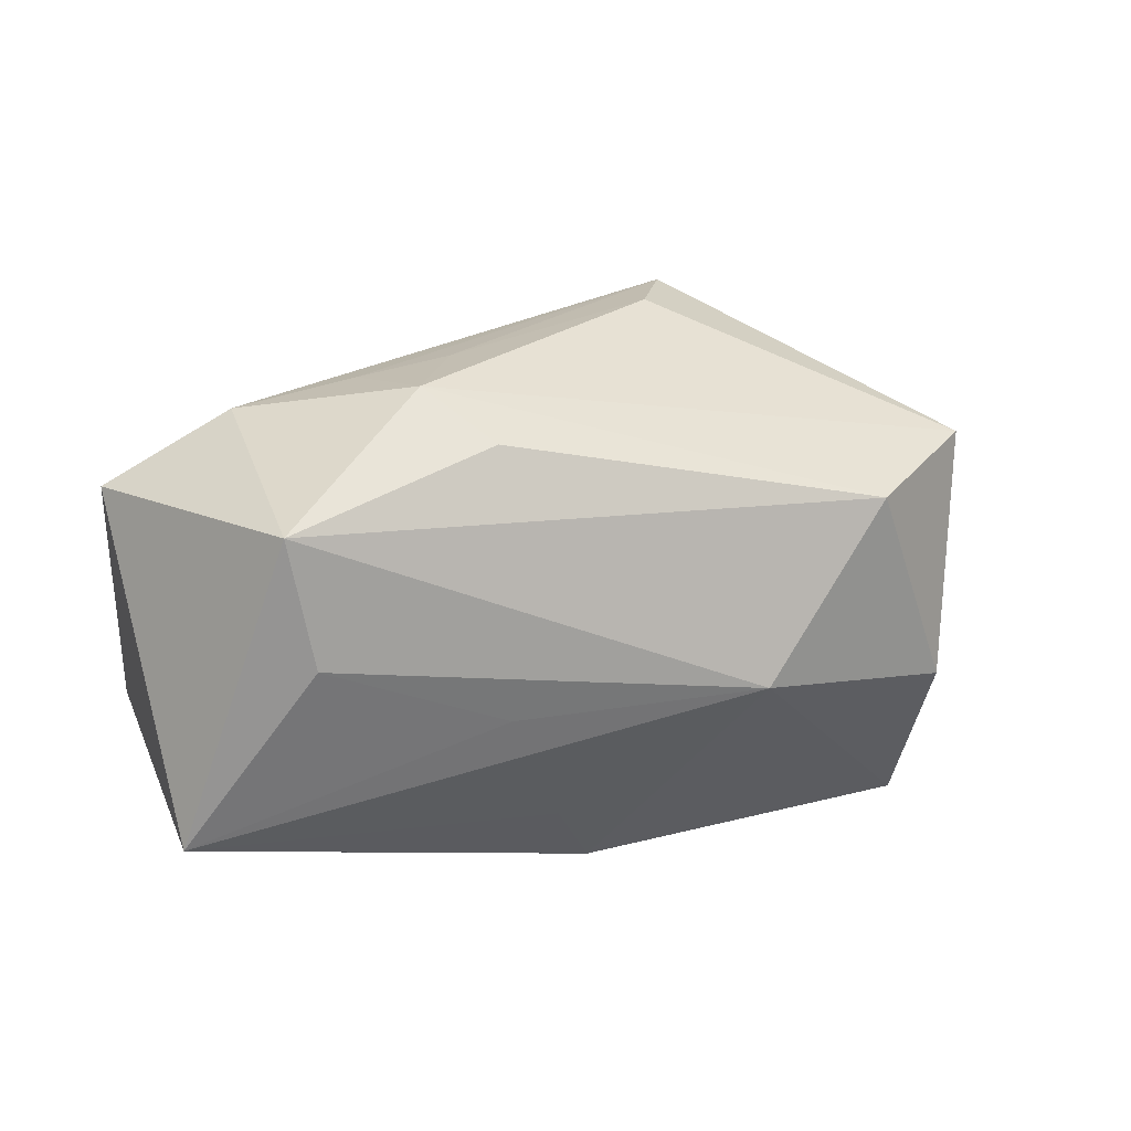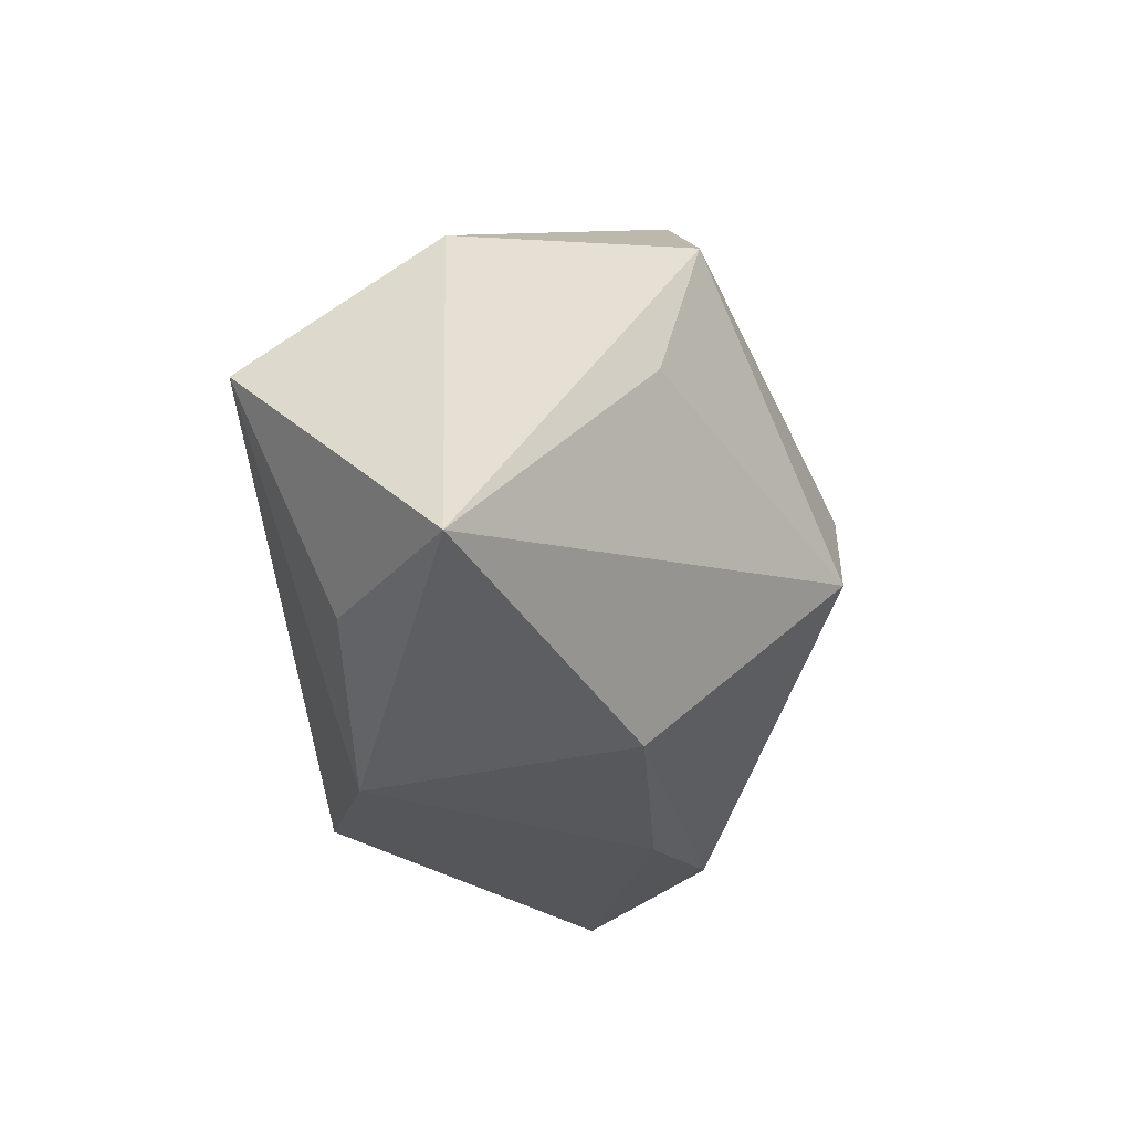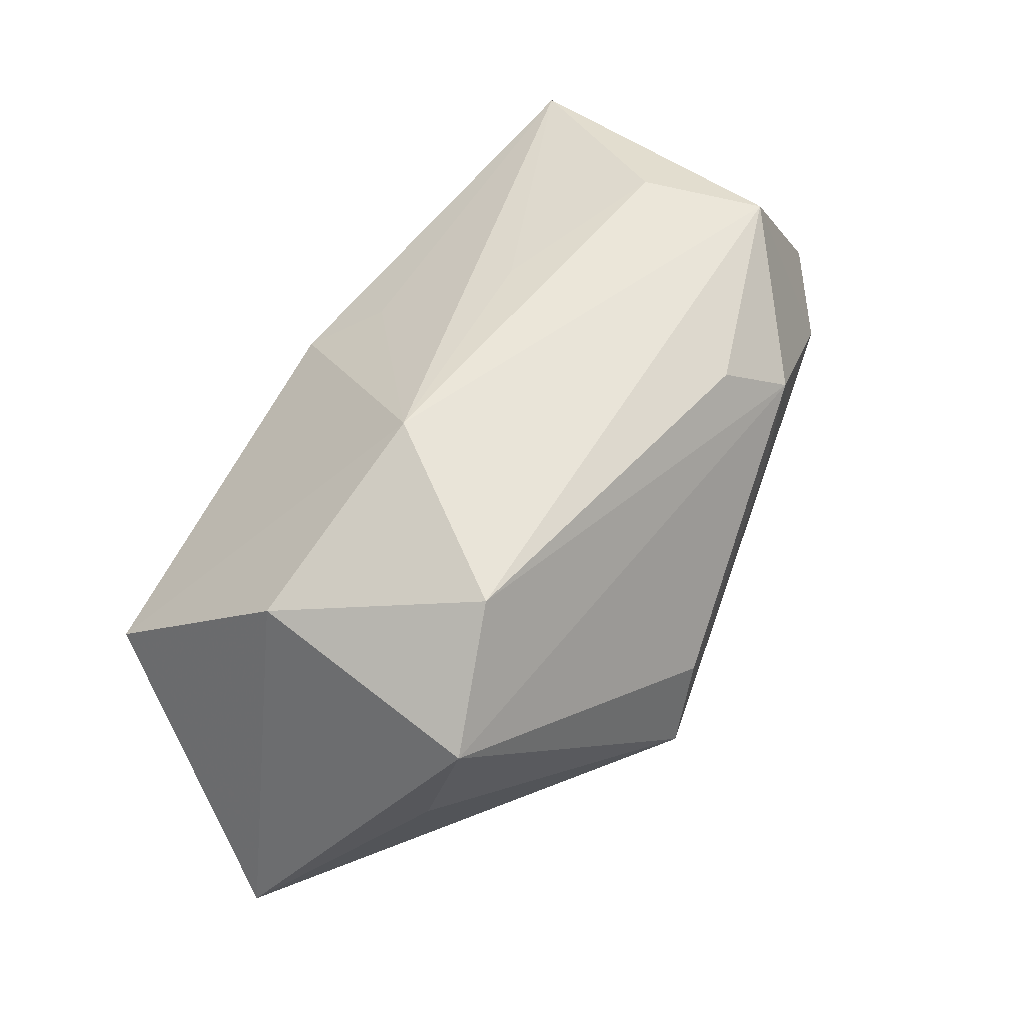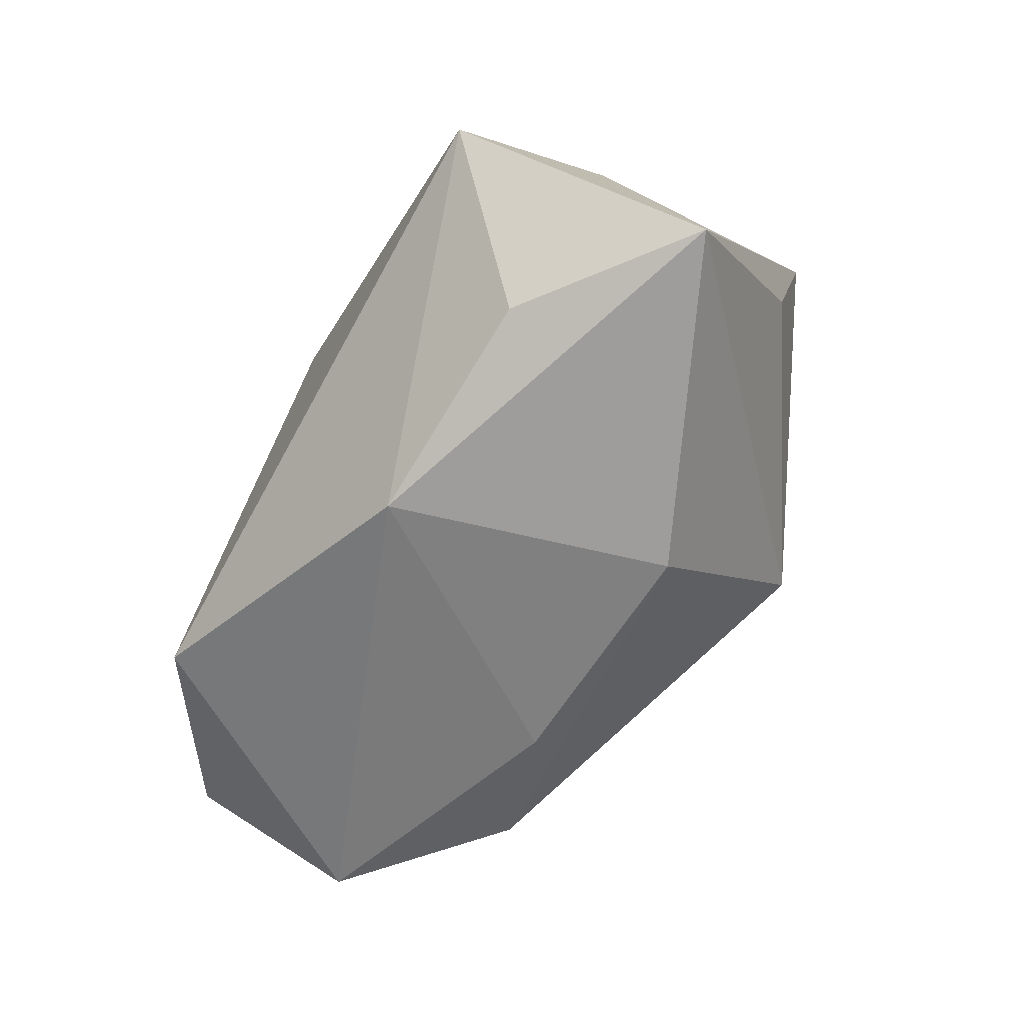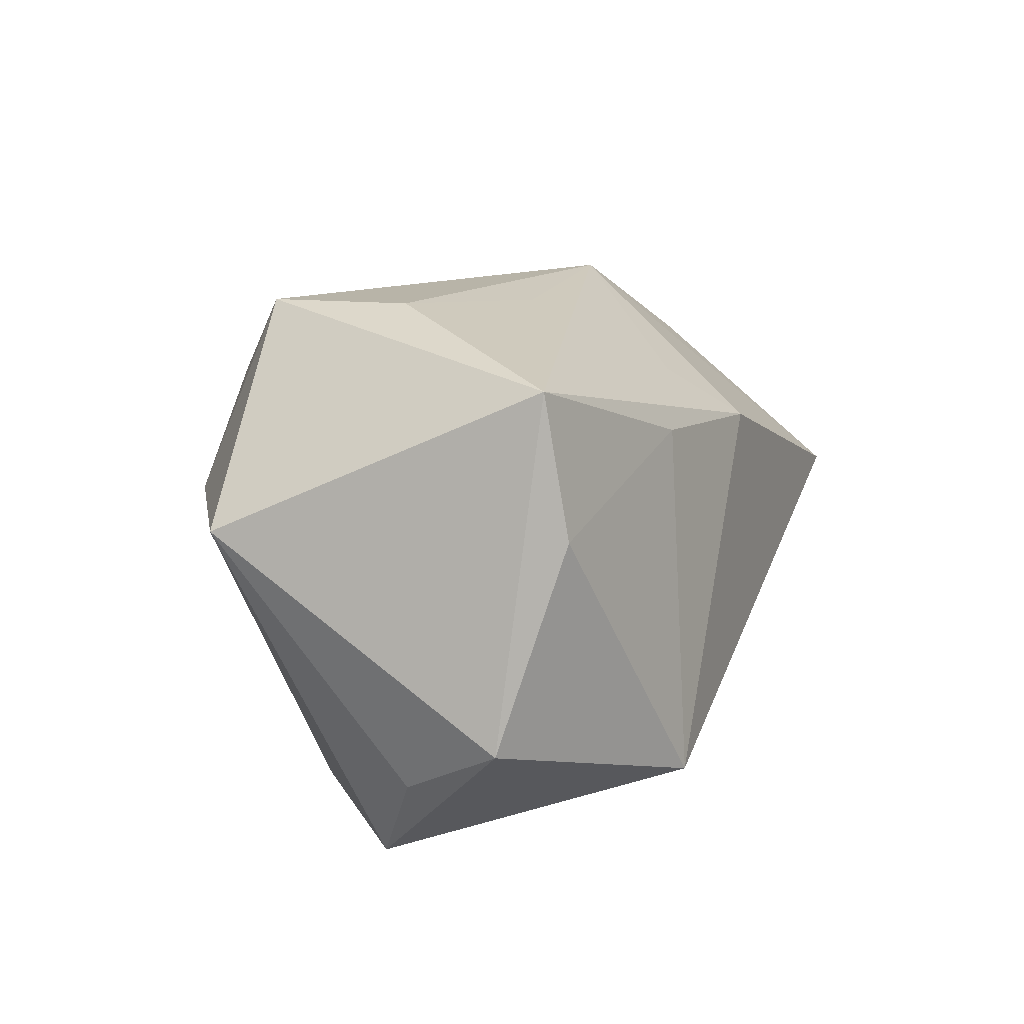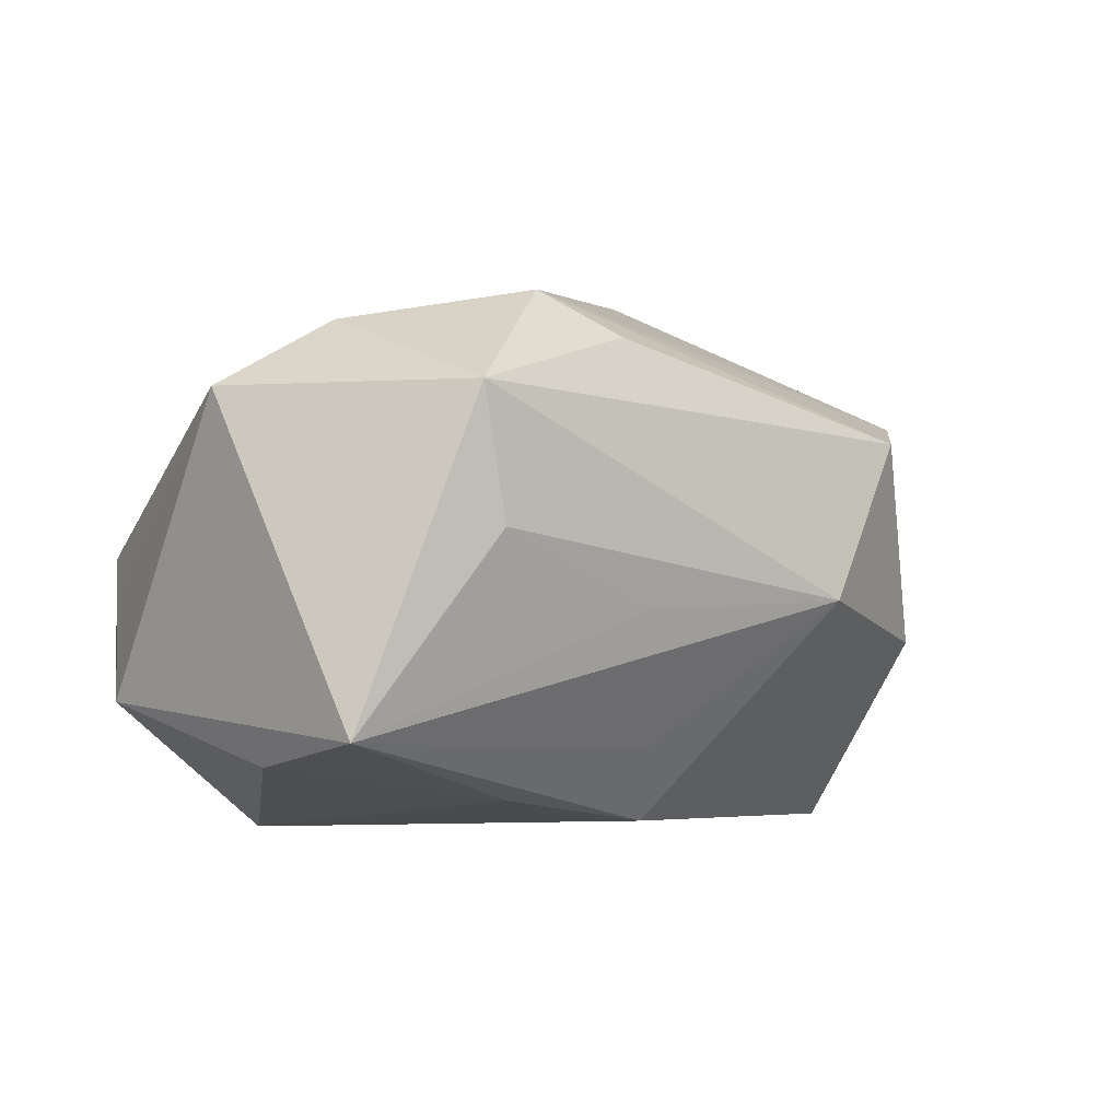
<metadata>
{"format":"obj","ext":"obj","renderer":"f3d","projection":"perspective","resolution":1024,"background":"white","views":[{"elev":17.9,"azim":167.6,"up":"+Z"},{"elev":-28.7,"azim":-85.3,"up":"+Y"},{"elev":51.6,"azim":-60.4,"up":"+Y"},{"elev":-60.2,"azim":-120.5,"up":"+Y"},{"elev":14.0,"azim":109.9,"up":"+Y"},{"elev":-3.2,"azim":140.7,"up":"+Z"}]}
</metadata>
<code>
v 0.01975 0.009287 0.02536
v 0.0162 0.01585 -0.02233
v -0.04091 0.01271 0.01749
v -0.01117 -0.02775 -0.01735
v -0.01944 -0.02775 0.01057
v 0.03915 0.009295 -0.0189
v -0.01137 -0.0002796 0.02981
v 0.04455 0.008691 0.01576
v -0.002152 0.01426 -0.02501
v -0.03308 -0.02043 -0.01614
v -0.01698 0.02794 -0.002824
v 0.01988 -0.0249 0.015
v 0.04309 -0.01133 -0.01298
v -0.01511 -0.009448 0.03003
v 0.04018 -0.01673 -0.002686
v -0.05025 -0.02149 -0.004303
v 0.006334 -0.02775 0.01024
v 0.01045 0.008878 0.02699
v 0.01498 0.01893 0.02648
v 0.02644 0.02899 0.002653
v 0.002019 0.01956 -0.01776
v 0.02271 -0.01799 -0.02613
v -0.0381 0.01778 -0.006679
v 0.03918 0.02349 -0.01638
v 0.02906 0.02914 0.01567
v 0.008125 0.02726 -0.004384
v -0.03955 0.001781 -0.02613
v -0.04111 -0.0005785 0.01357
v -0.02965 0.02357 0.01423
v 0.0319 0.009753 0.02302
v 0.03539 -0.02589 0.001778
v 0.008627 0.02419 0.02186
f 12 31 8
f 14 12 30
f 30 12 8
f 8 24 25
f 32 19 25
f 25 30 8
f 19 30 25
f 8 31 15
f 4 16 10
f 10 27 4
f 16 27 10
f 28 16 14
f 14 3 28
f 28 3 16
f 7 3 14
f 19 3 7
f 29 19 32
f 29 3 19
f 32 25 29
f 23 27 16
f 16 3 23
f 3 29 23
f 4 31 17
f 31 12 17
f 18 7 14
f 19 7 18
f 11 29 25
f 11 23 29
f 9 27 11
f 27 23 11
f 11 26 24
f 14 16 5
f 5 12 14
f 5 17 12
f 5 16 4
f 4 17 5
f 1 30 19
f 19 18 1
f 14 30 1
f 1 18 14
f 20 11 25
f 26 11 20
f 20 25 24
f 24 26 20
f 22 27 9
f 22 31 4
f 4 27 22
f 21 24 9
f 9 11 21
f 21 11 24
f 13 22 6
f 8 15 13
f 13 15 31
f 31 22 13
f 13 24 8
f 13 6 24
f 2 22 9
f 6 22 2
f 9 24 2
f 24 6 2

</code>
